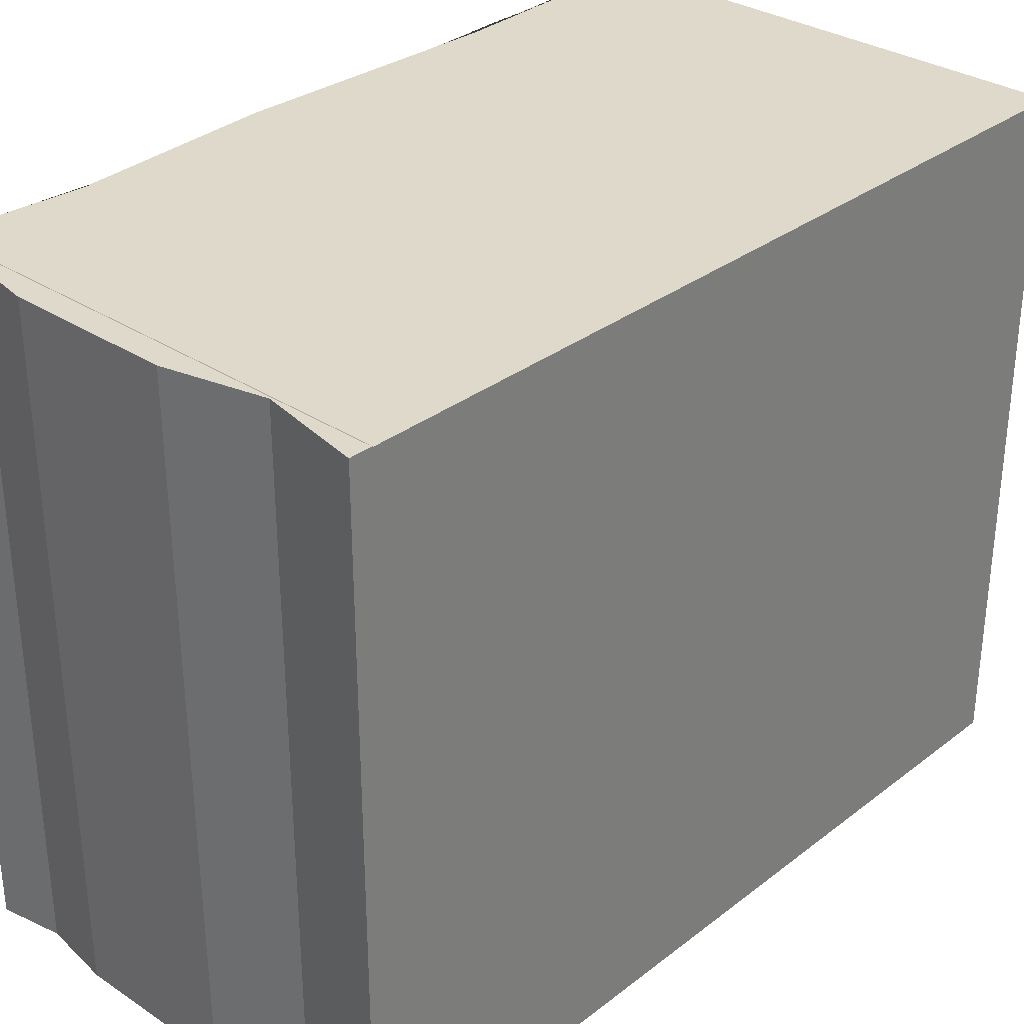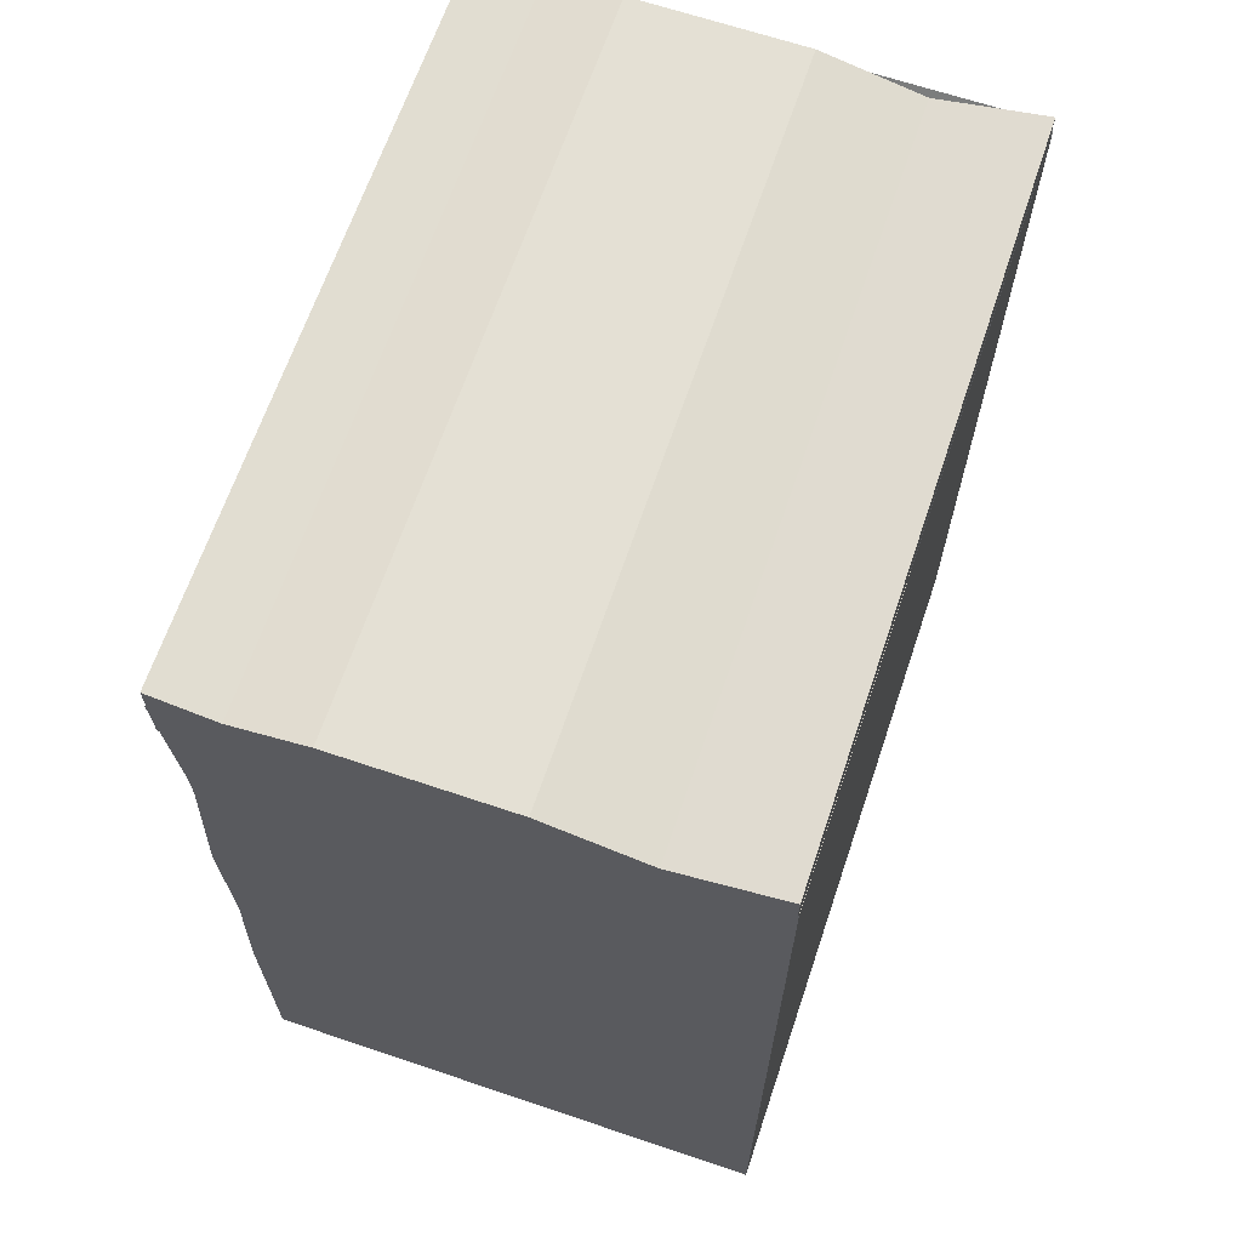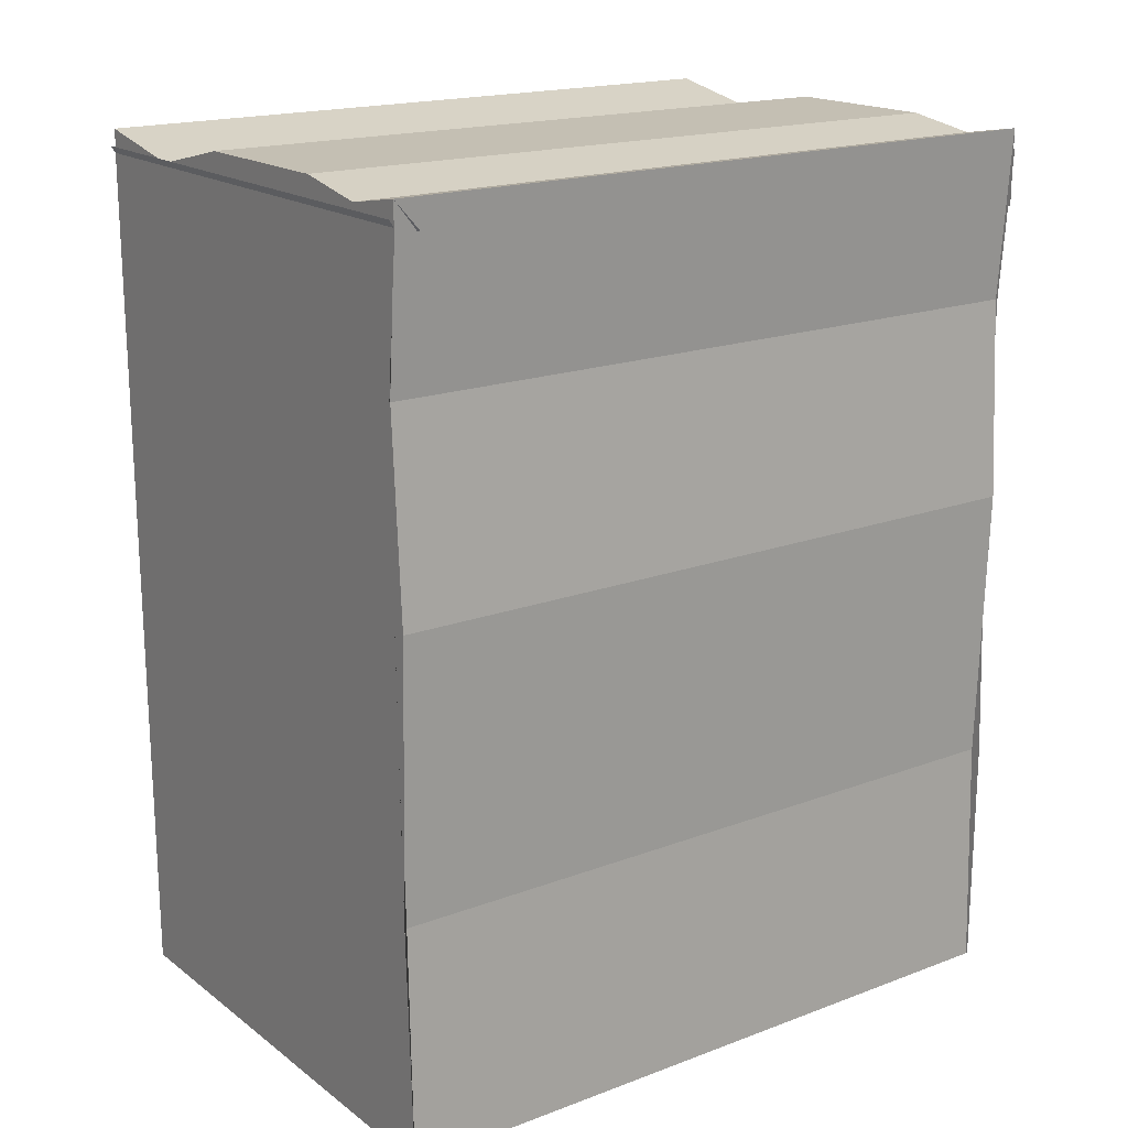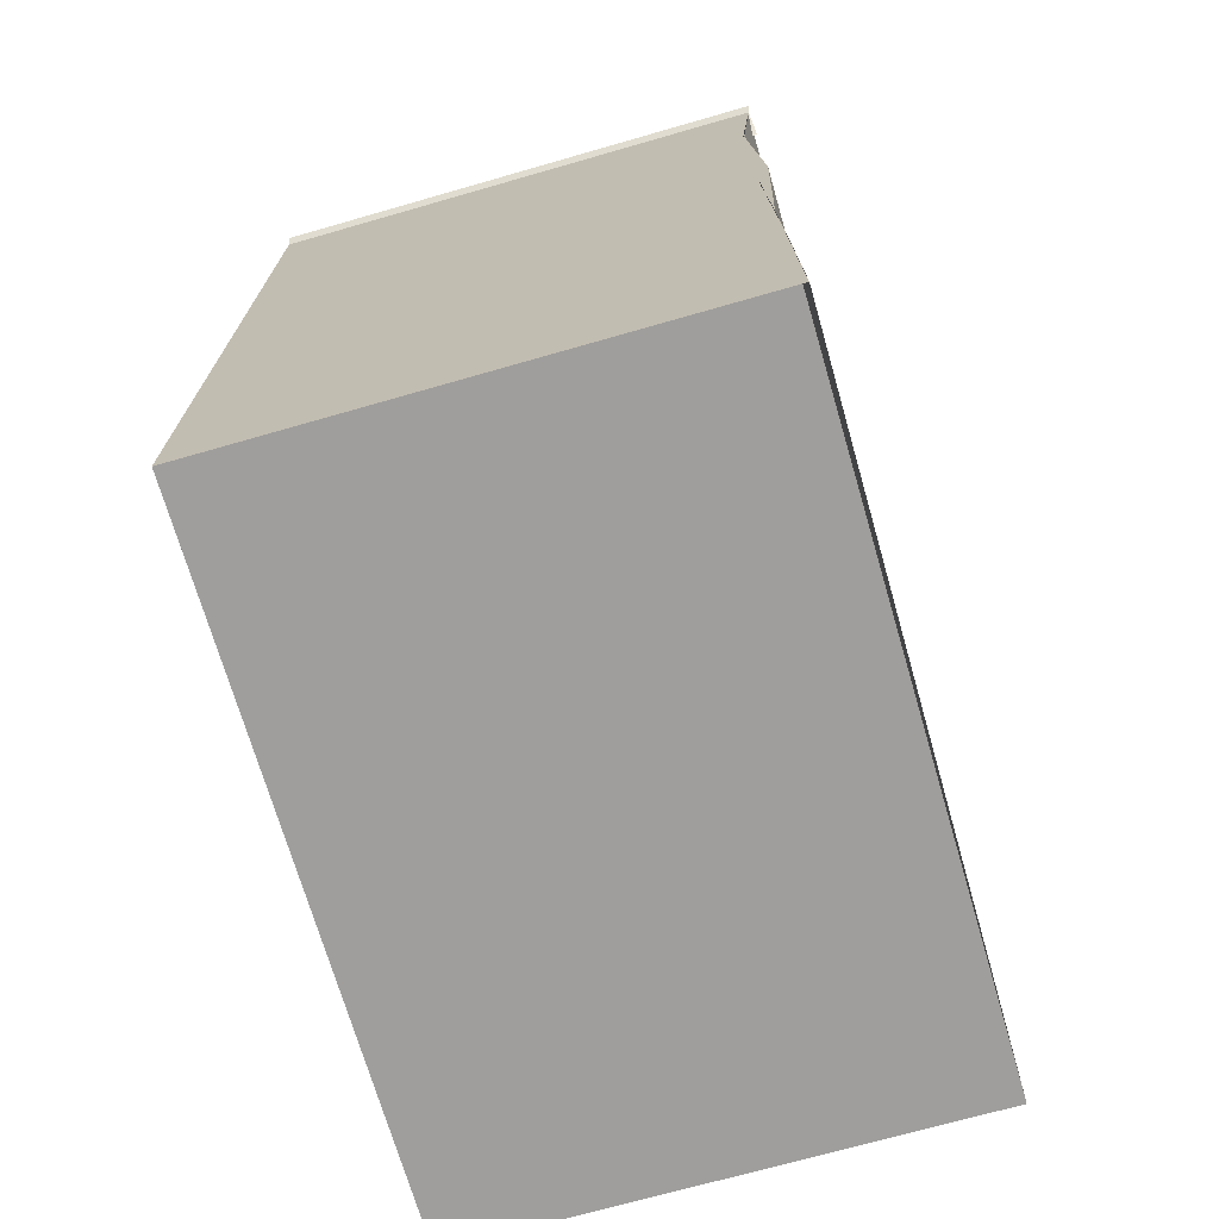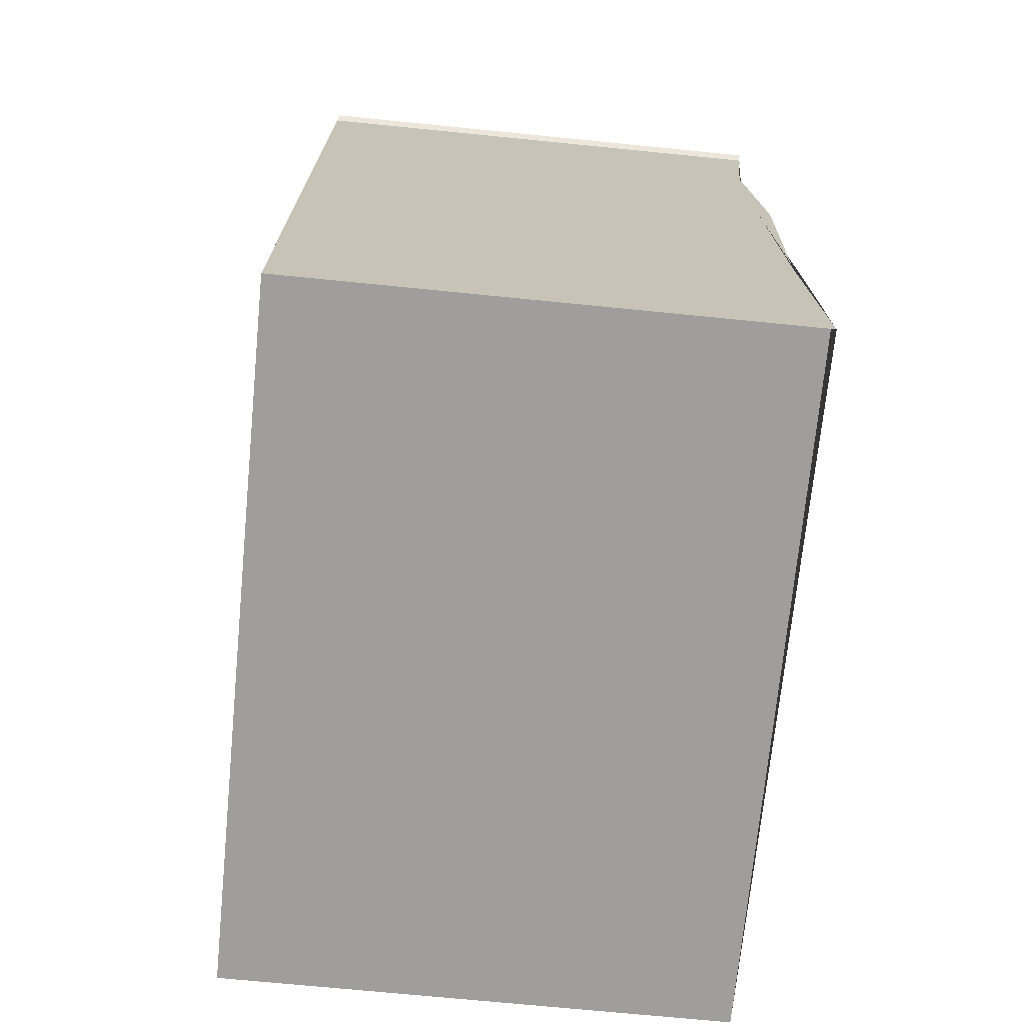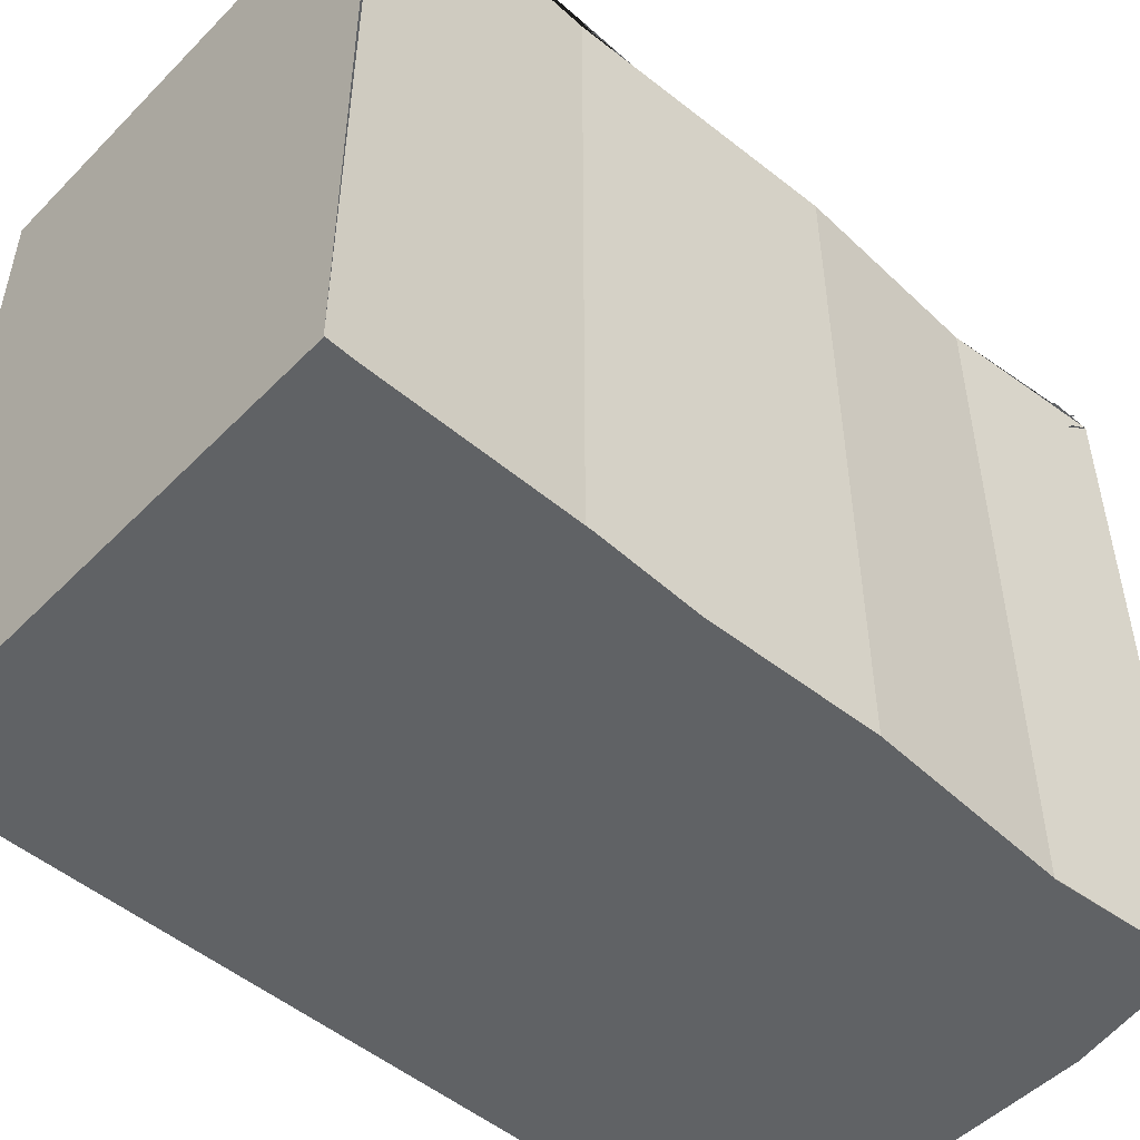
<metadata>
{"format":"obj","ext":"obj","renderer":"f3d","projection":"perspective","resolution":1024,"background":"white","views":[{"elev":31.7,"azim":-137.1,"up":"+Z"},{"elev":65.9,"azim":-161.3,"up":"+Y"},{"elev":18.2,"azim":54.1,"up":"+Y"},{"elev":-70.9,"azim":16.0,"up":"+Y"},{"elev":-70.9,"azim":-5.7,"up":"+Y"},{"elev":-50.5,"azim":47.5,"up":"+Z"}]}
</metadata>
<code>
o Cube.003
v -7.789 2.14 -1.056
v -7.789 2.14 -1.184
v -7.698 2.14 -1.184
v -7.699 2.14 -1.056
v -7.789 2.296 -1.184
v -7.789 2.295 -1.056
v -7.698 2.295 -1.056
v -7.698 2.296 -1.184
v -7.698 2.14 -1.056
v -7.698 2.3 -1.056
v -7.698 2.14 -1.183
v -7.698 2.3 -1.183
v -7.698 2.3 -1.056
v -7.698 2.3 -1.183
v -7.698 2.3 -1.056
v -7.698 2.3 -1.183
v -7.789 2.3 -1.056
v -7.789 2.3 -1.183
v -7.789 2.183 -1.184
v -7.789 2.183 -1.056
v -7.699 2.183 -1.056
v -7.698 2.183 -1.184
v -7.699 2.183 -1.056
v -7.699 2.183 -1.183
v -7.789 2.233 -1.056
v -7.7 2.233 -1.184
v -7.789 2.233 -1.184
v -7.7 2.233 -1.056
v -7.698 2.233 -1.056
v -7.698 2.233 -1.183
v -7.789 2.269 -1.056
v -7.7 2.269 -1.184
v -7.789 2.269 -1.184
v -7.7 2.269 -1.056
v -7.7 2.269 -1.056
v -7.7 2.269 -1.183
v -7.709 2.298 -1.056
v -7.709 2.298 -1.183
v -7.77 2.296 -1.183
v -7.77 2.296 -1.056
v -7.752 2.3 -1.056
v -7.752 2.3 -1.183
v -7.722 2.3 -1.056
v -7.722 2.3 -1.183
v -7.709 2.293 -1.18
v -7.722 2.295 -1.18
v -7.789 2.297 -1.055
v -7.697 2.297 -1.055
v -7.697 2.295 -1.061
v -7.709 2.293 -1.061
v -7.708 2.284 -1.07
v -7.721 2.286 -1.07
v -7.751 2.292 -1.063
v -7.722 2.292 -1.063
v -7.768 2.287 -1.059
v -7.75 2.292 -1.059
v -7.789 2.3 -1.056
v -7.77 2.296 -1.056
v -7.789 2.3 -1.056
v -7.77 2.296 -1.056
v -7.789 2.293 -1.056
v -7.77 2.289 -1.056
v -7.789 2.292 -1.056
v -7.789 2.292 -1.183
v -7.789 2.3 -1.183
v -7.77 2.296 -1.183
v -7.789 2.288 -1.183
v -7.77 2.284 -1.183
v -7.77 2.286 -1.183
v -7.752 2.289 -1.183
v -7.752 2.288 -1.183
v -7.722 2.288 -1.183
v -7.709 2.286 -1.183
v -7.722 2.288 -1.183
v -7.698 2.286 -1.183
v -7.709 2.284 -1.183
v -7.698 2.291 -1.056
v -7.709 2.289 -1.056
v -7.709 2.291 -1.056
v -7.722 2.293 -1.056
v -7.752 2.287 -1.056
v -7.722 2.287 -1.056
v -7.77 2.282 -1.056
v -7.752 2.287 -1.056
v -7.789 2.285 -1.056
v -7.77 2.281 -1.056
v -7.698 2.233 -1.056
v -7.698 2.233 -1.183
v -7.704 2.233 -1.183
v -7.706 2.269 -1.183
v -7.705 2.183 -1.183
v -7.704 2.233 -1.183
f 4 1 2 3
f 22 3 2 19
f 19 2 1 20
f 20 1 4 21
f 21 4 9 23
f 23 9 11 24
f 13 14 16 15
f 40 39 18 17
f 29 23 24 30
f 28 21 23 29
f 25 20 21 28
f 27 19 20 25
f 26 22 19 27
f 32 26 27 33
f 33 27 25 31
f 31 25 28 34
f 34 28 29 35
f 35 29 30 36
f 10 35 36 12
f 7 34 35 10
f 6 31 34 7
f 5 33 31 6
f 8 32 33 5
f 15 16 38 37
f 41 42 39 40
f 43 44 42 41
f 37 38 44 43
f 44 38 45 46
f 6 7 48 47
f 15 37 50 49
f 37 43 52 51
f 43 41 53 54
f 41 40 55 56
f 40 17 57 58
f 58 57 59 60
f 60 59 61 62
f 17 18 64 63
f 18 39 66 65
f 65 66 68 67
f 39 42 70 69
f 42 44 72 71
f 38 44 74 73
f 38 16 75 76
f 37 15 77 78
f 43 37 79 80
f 41 43 82 81
f 40 41 84 83
f 59 60 86 85
f 30 29 87 88
f 36 30 89 90
f 30 24 91 92

</code>
